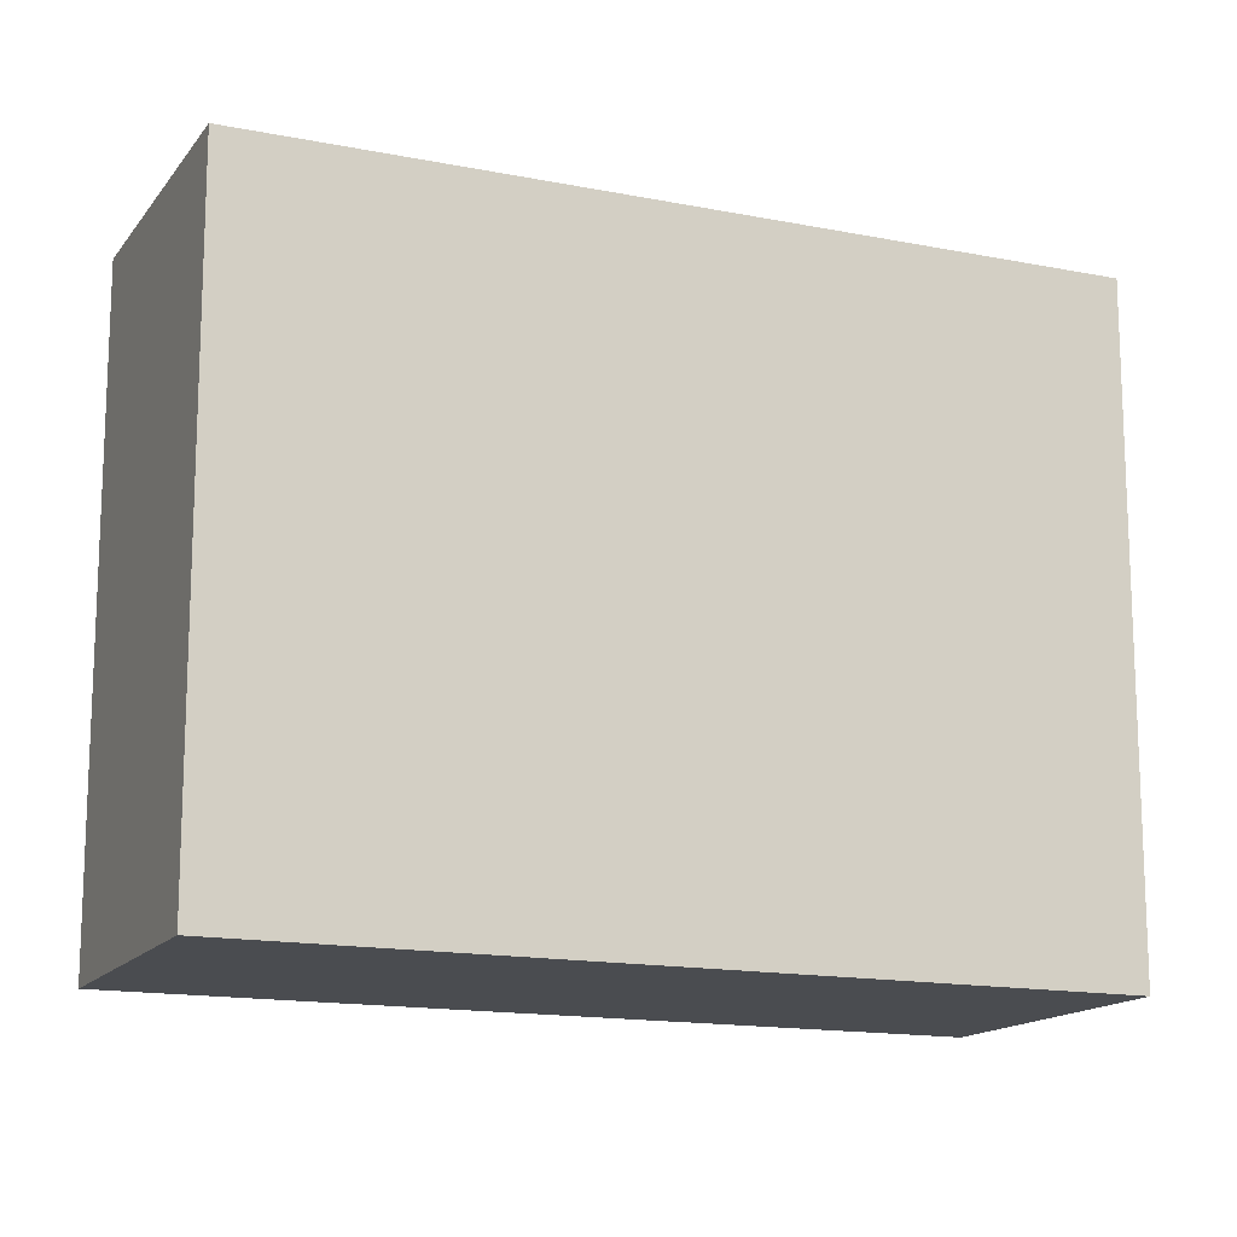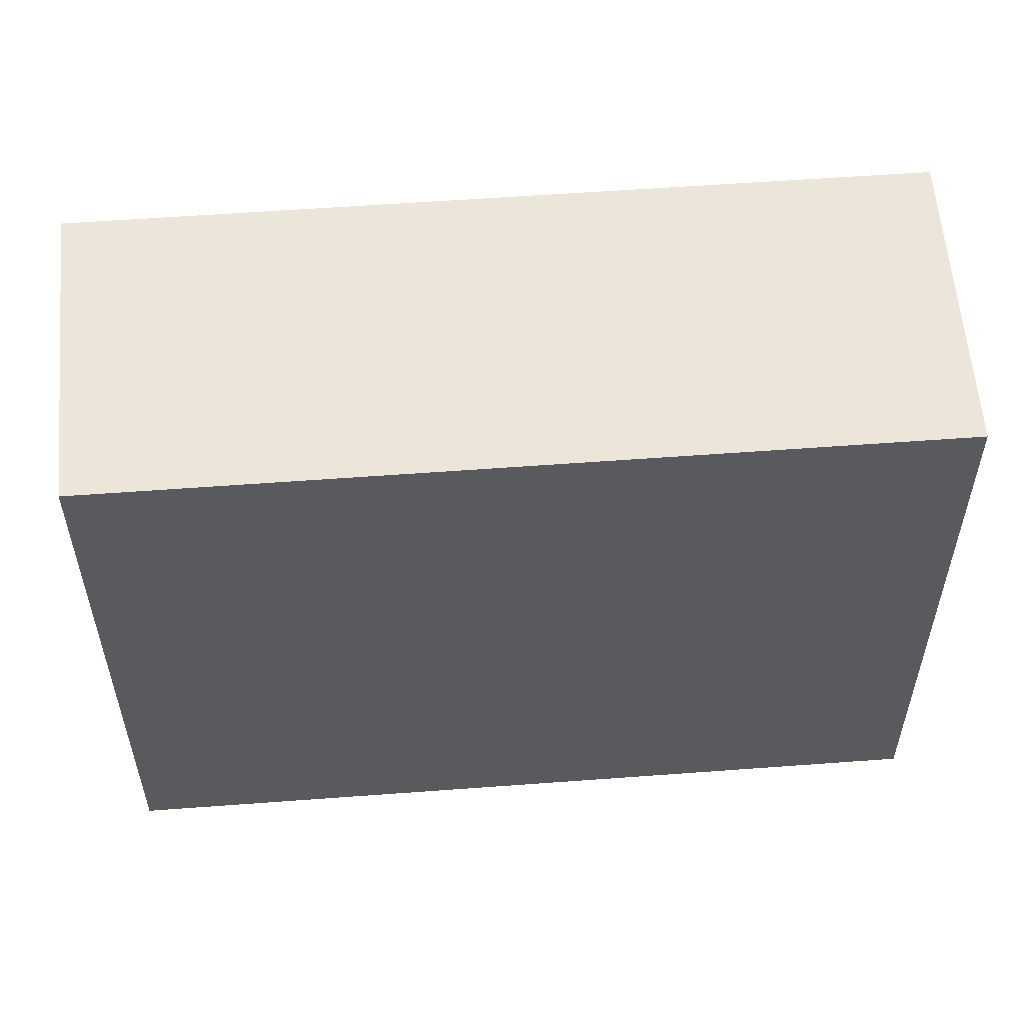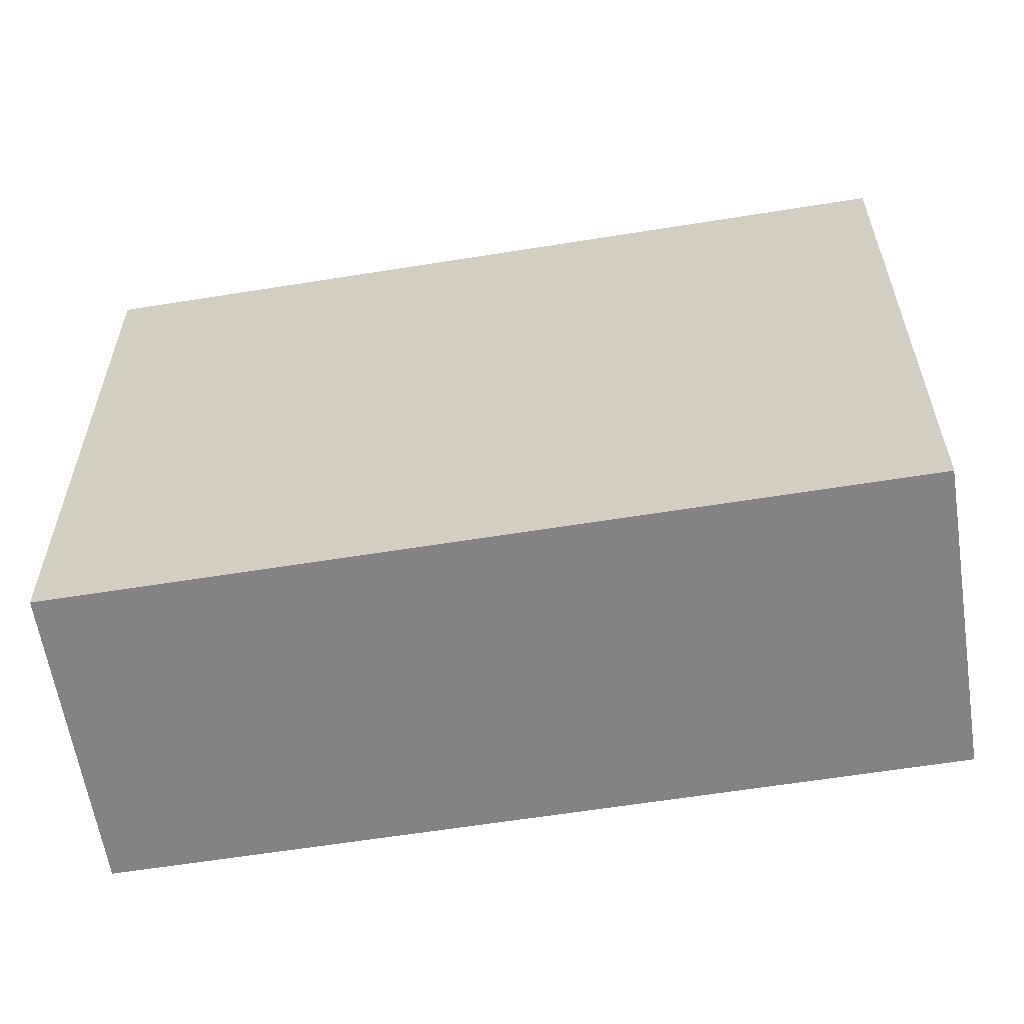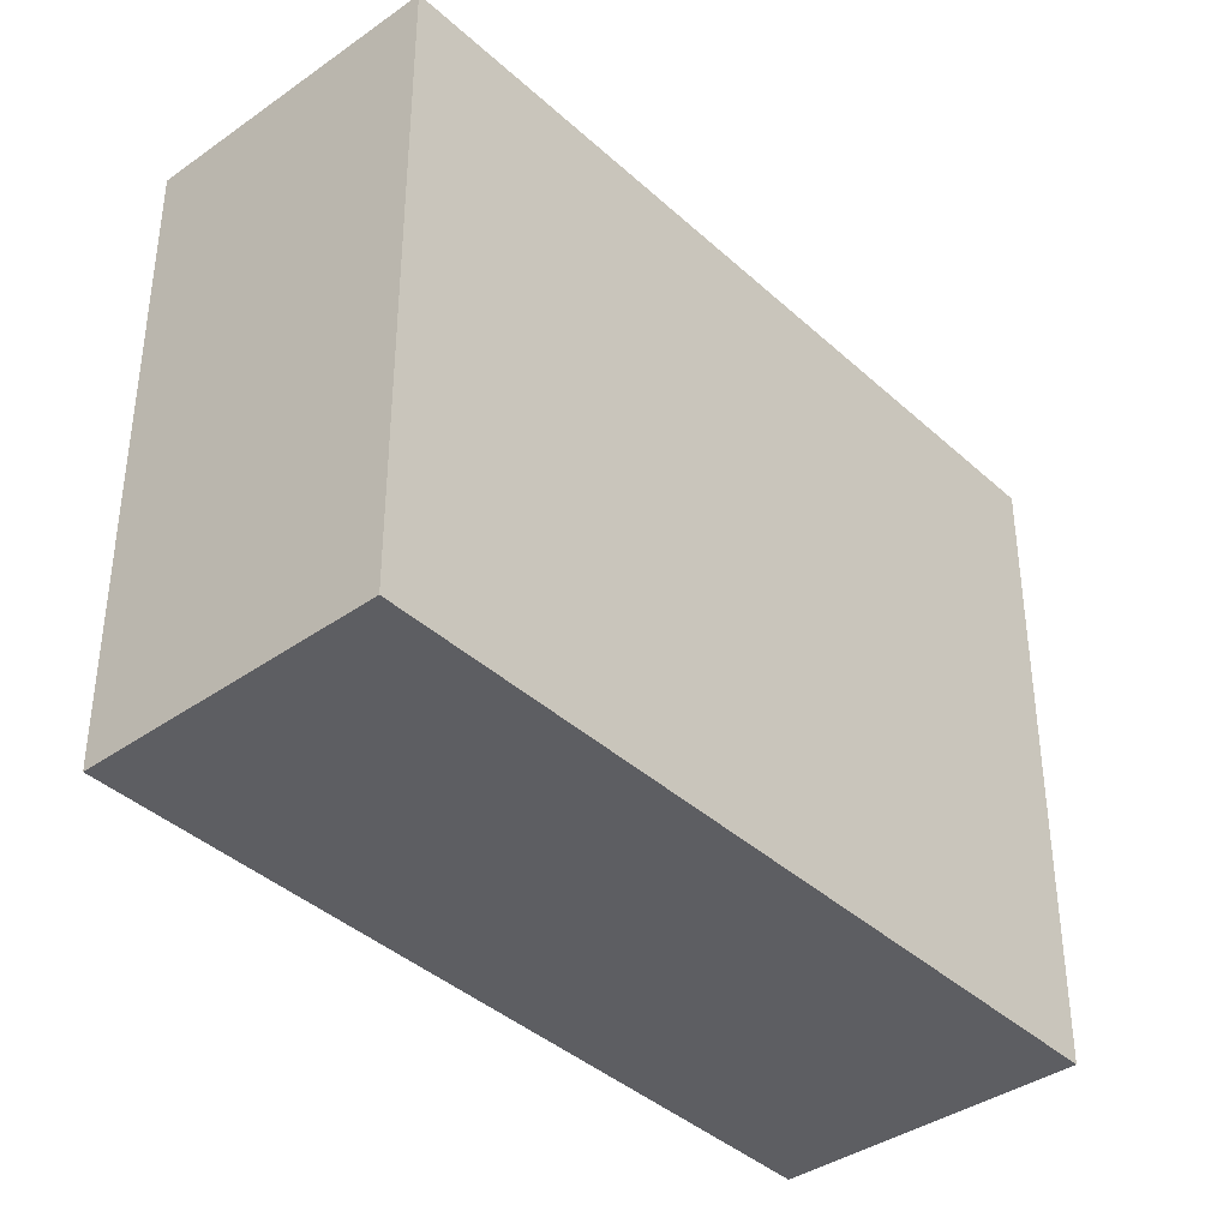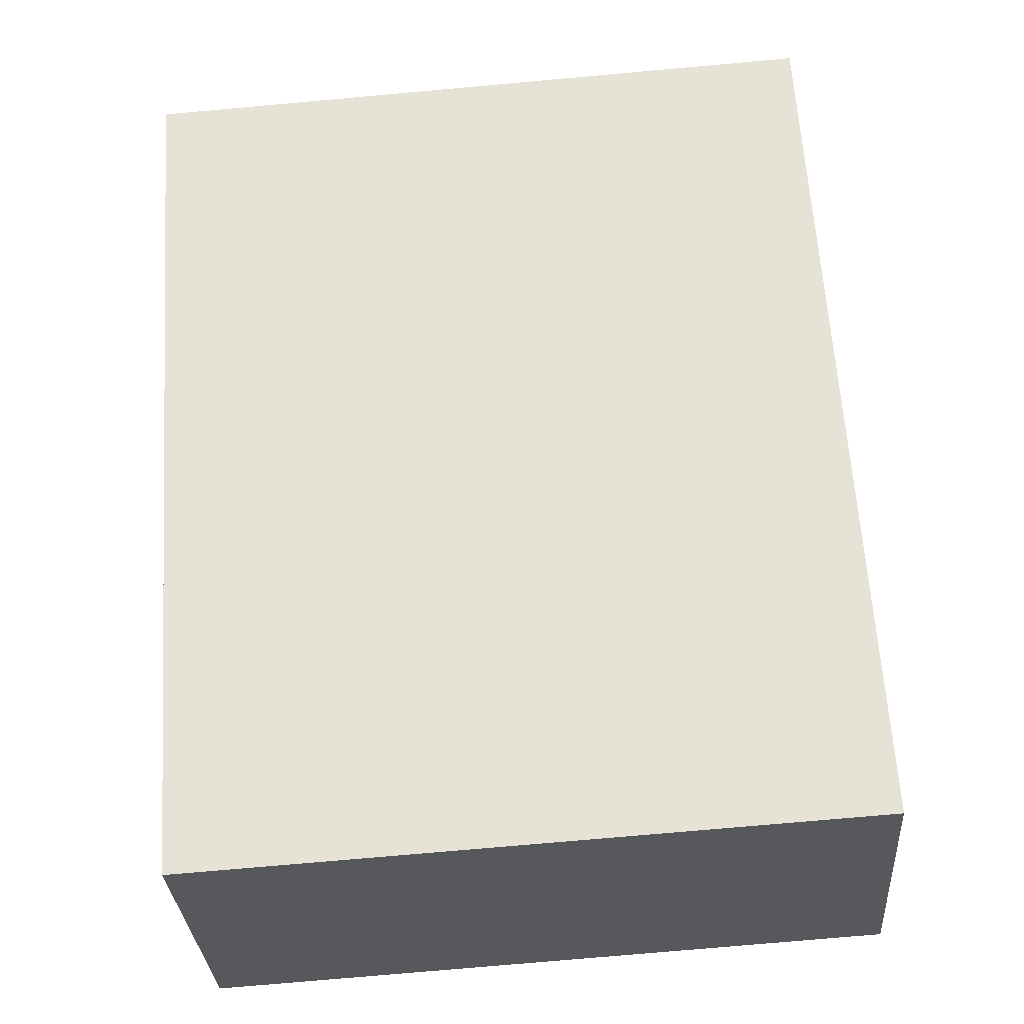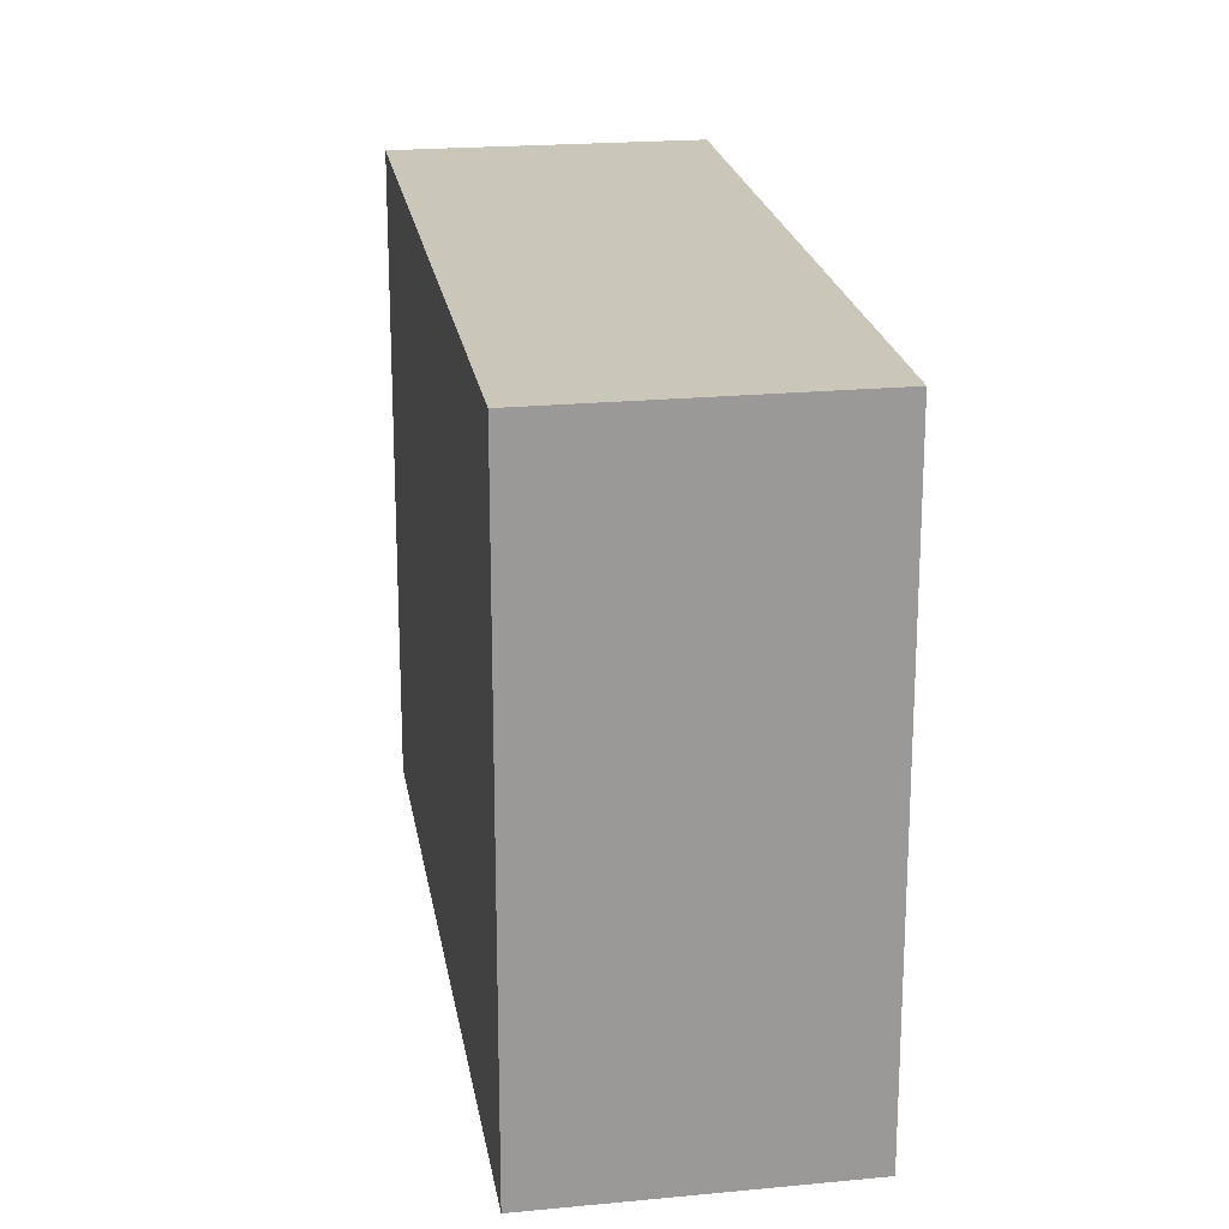
<metadata>
{"format":"obj","ext":"obj","renderer":"f3d","projection":"perspective","resolution":1024,"background":"white","views":[{"elev":-15.0,"azim":112.4,"up":"+Y"},{"elev":57.6,"azim":-48.7,"up":"+Y"},{"elev":-61.0,"azim":145.0,"up":"+Y"},{"elev":-39.3,"azim":87.2,"up":"+Y"},{"elev":-75.4,"azim":95.1,"up":"+Z"},{"elev":21.2,"azim":-143.3,"up":"+Y"}]}
</metadata>
<code>
v  0 3.446 2.11e-16
v  4.351 3.446 1.923
v  1.145 3.446 -1.208
v  3.191 3.446 3.111
v  1.145 7.397e-17 -1.208
v  0 0 0
v  3.191 -1.905e-16 3.111
v  4.351 -1.177e-16 1.923
g defaultobject
f 1 2 3
f 2 1 4
f 5 1 3
f 1 5 6
f 6 4 1
f 4 6 7
f 7 2 4
f 2 7 8
f 8 3 2
f 3 8 5
f 8 6 5
f 6 8 7

</code>
